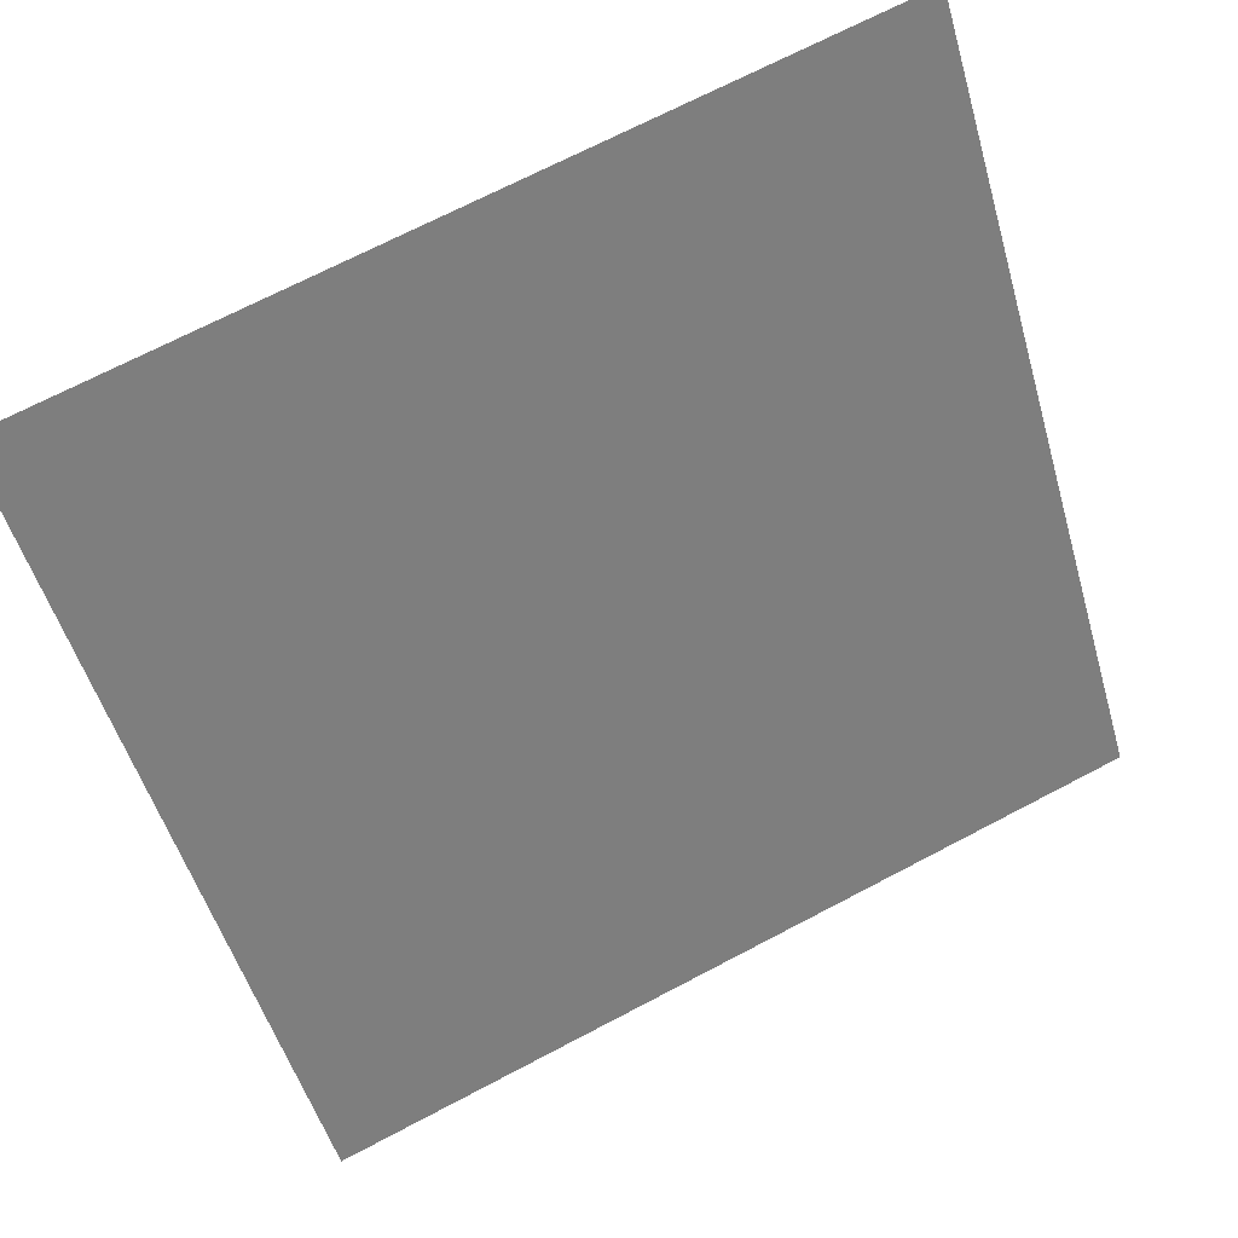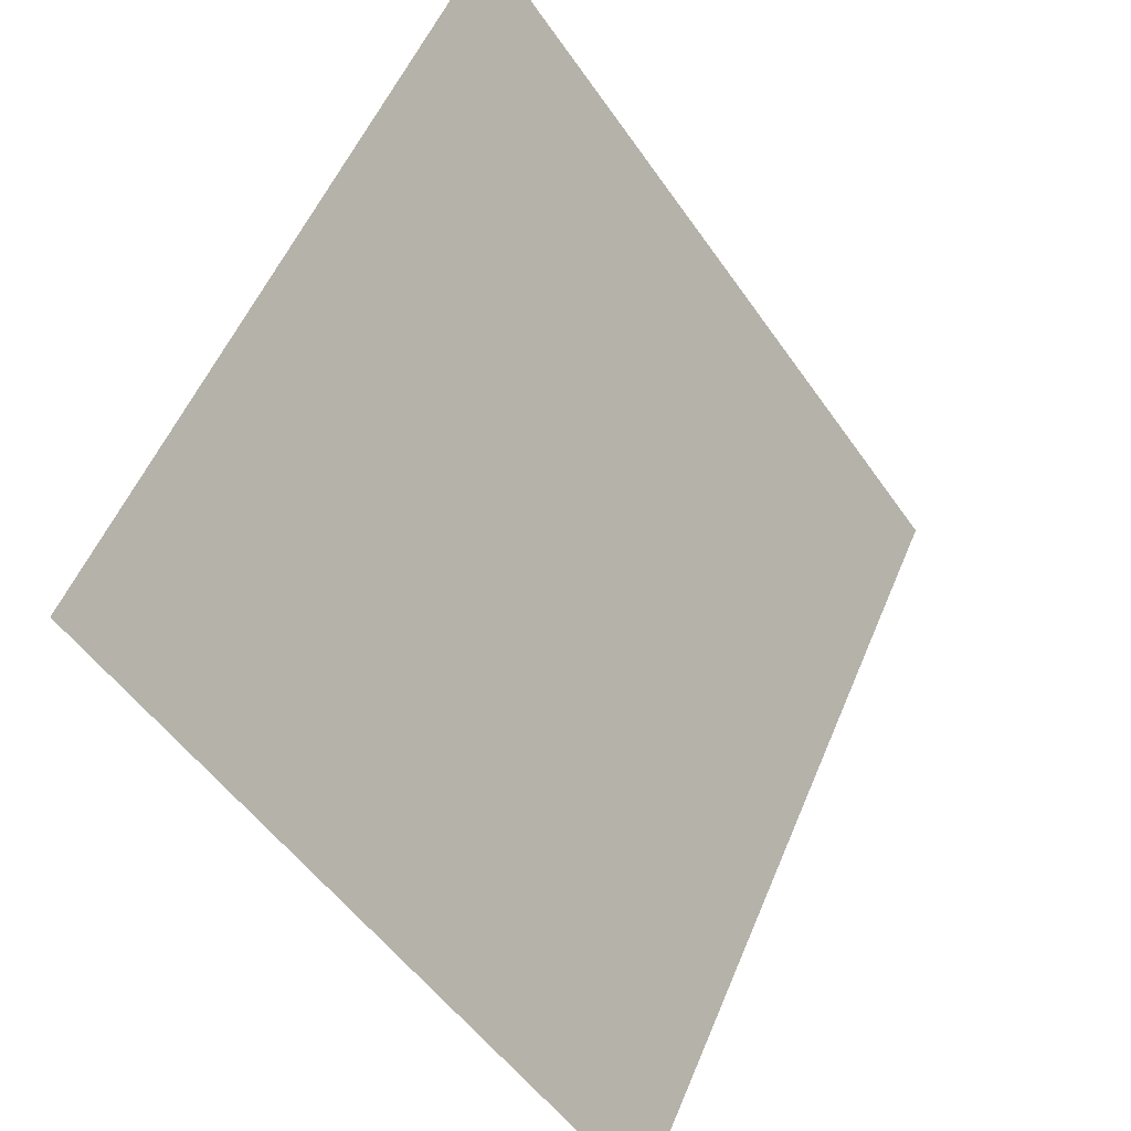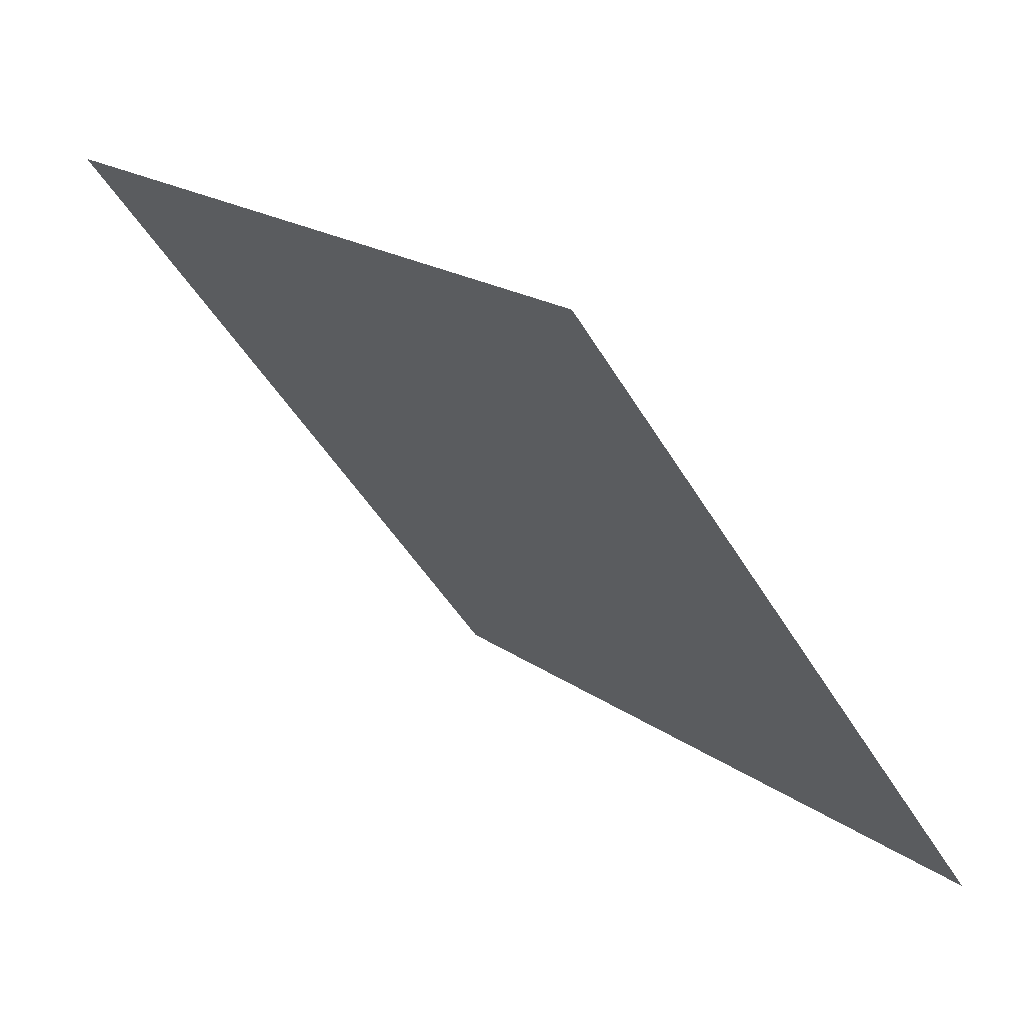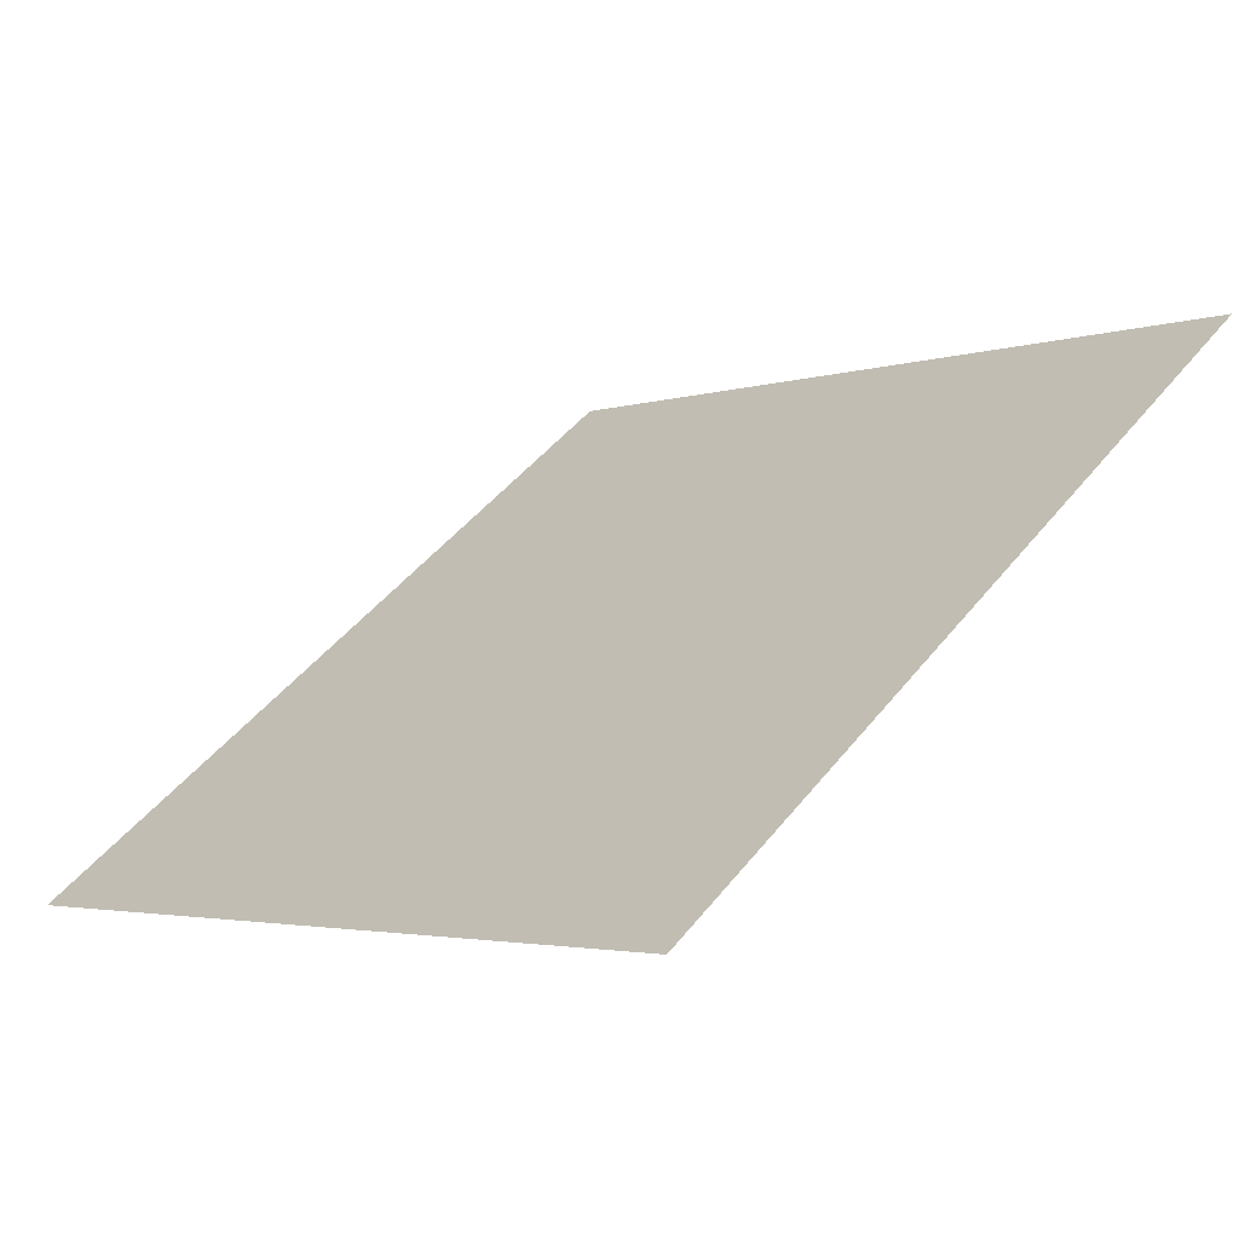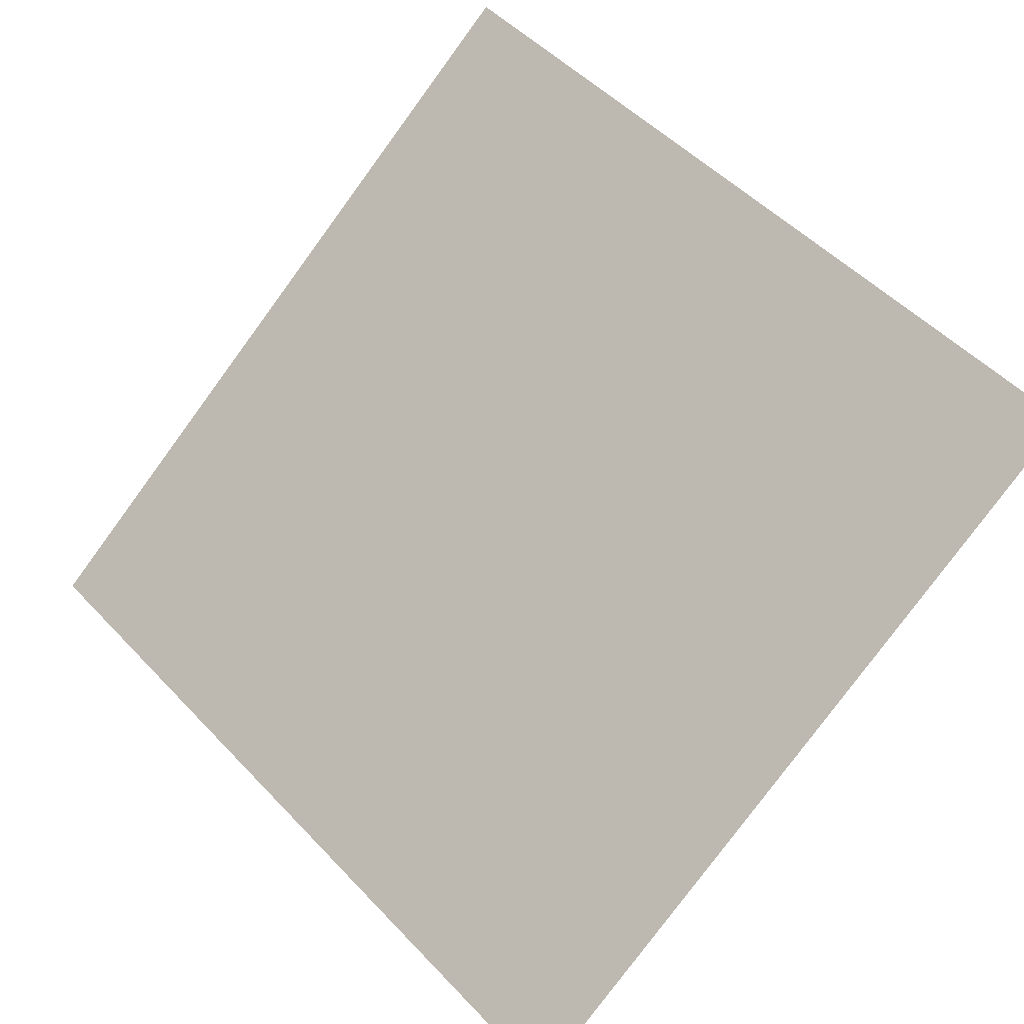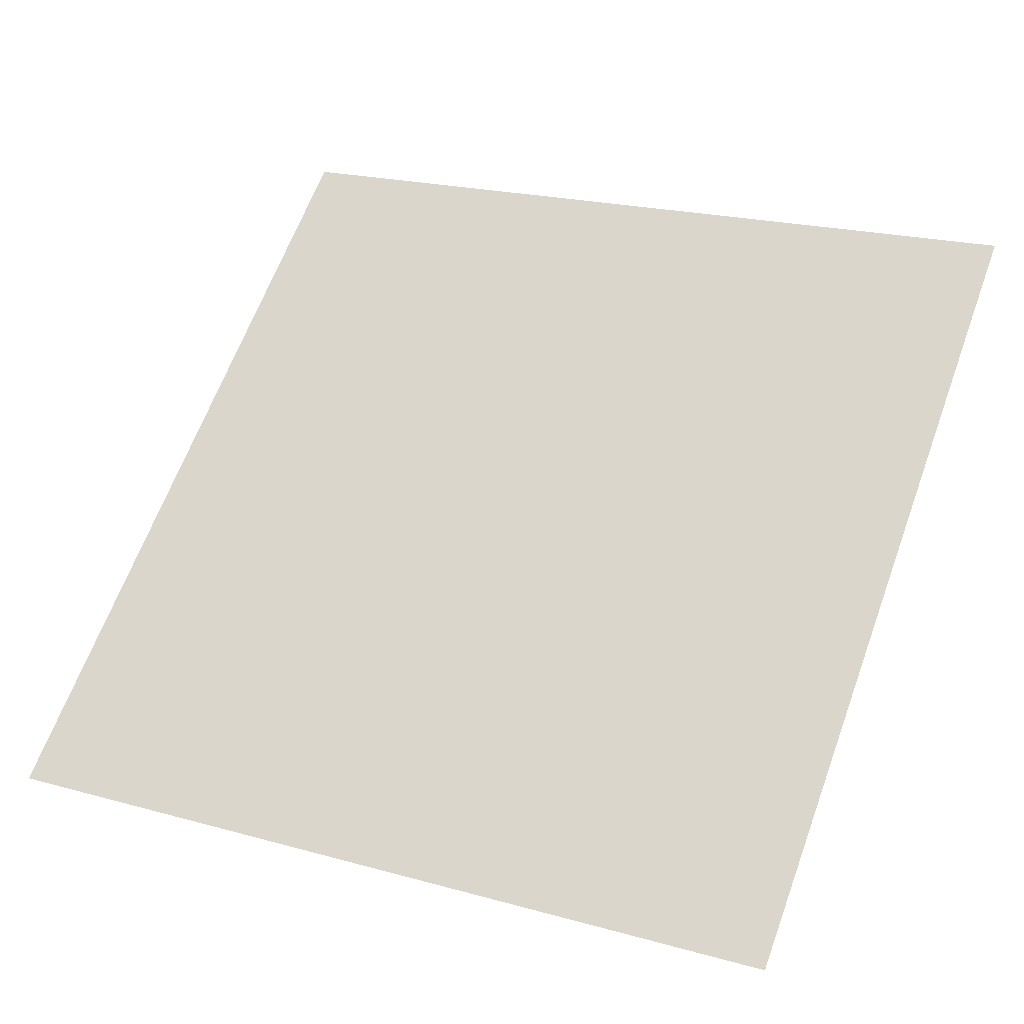
<metadata>
{"format":"obj","ext":"obj","renderer":"f3d","projection":"perspective","resolution":1024,"background":"white","views":[{"elev":71.7,"azim":-29.0,"up":"+Z"},{"elev":54.4,"azim":-69.1,"up":"+Z"},{"elev":19.5,"azim":-127.9,"up":"+Z"},{"elev":-1.3,"azim":-131.3,"up":"+Y"},{"elev":52.7,"azim":-131.0,"up":"+Y"},{"elev":24.3,"azim":-153.3,"up":"+Y"}]}
</metadata>
<code>
v -0.1919 0.7316 0.43
v -0.1984 0.7317 0.4301
v -0.1983 0.7356 0.4354
v -0.1918 0.7355 0.4353
f 4 3 2 1

</code>
